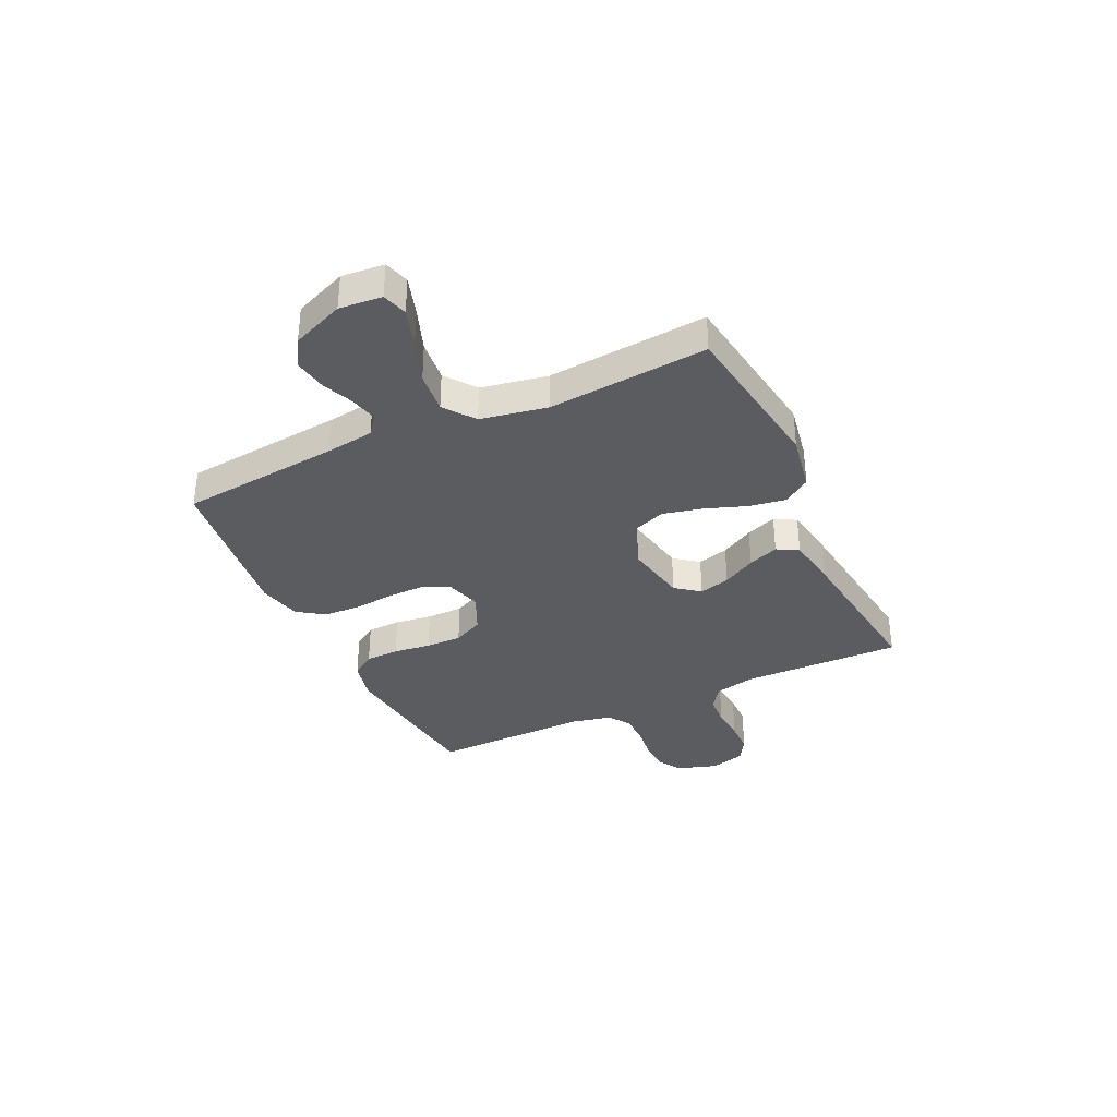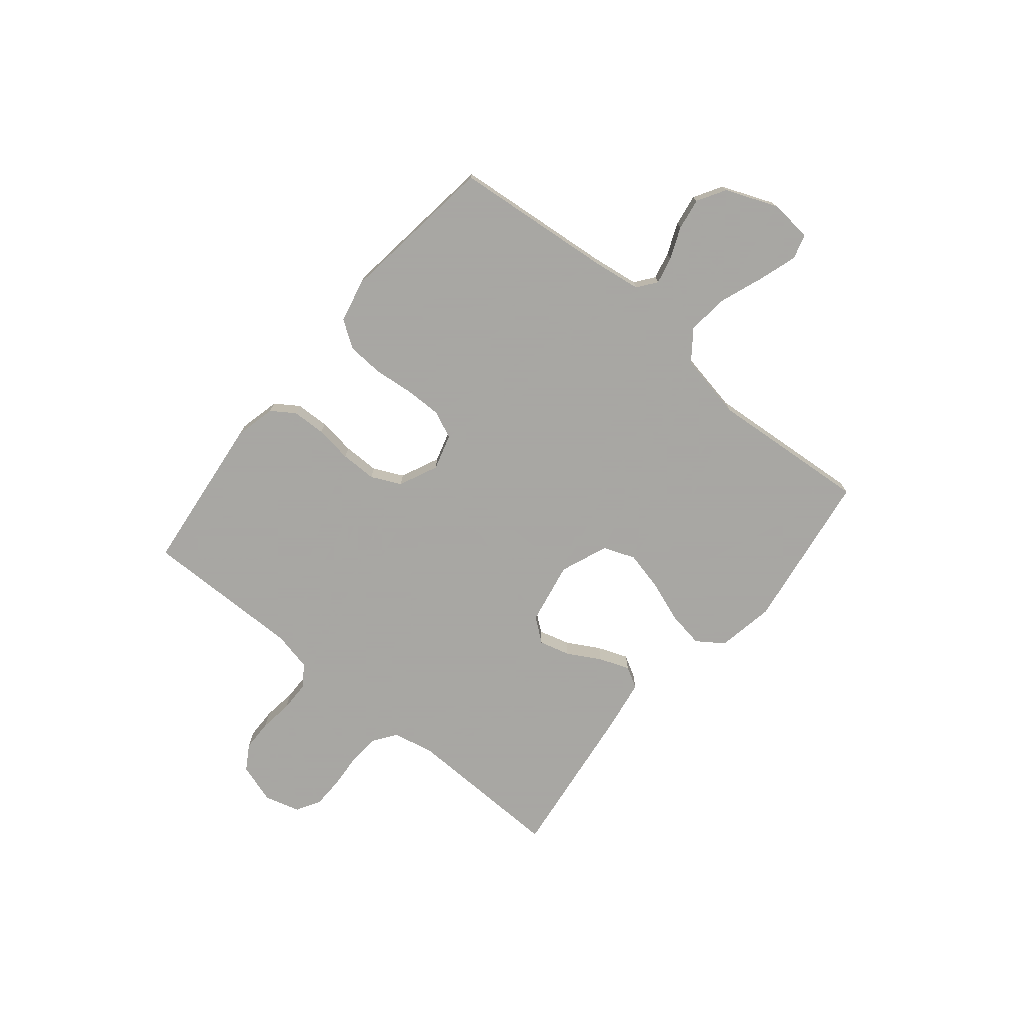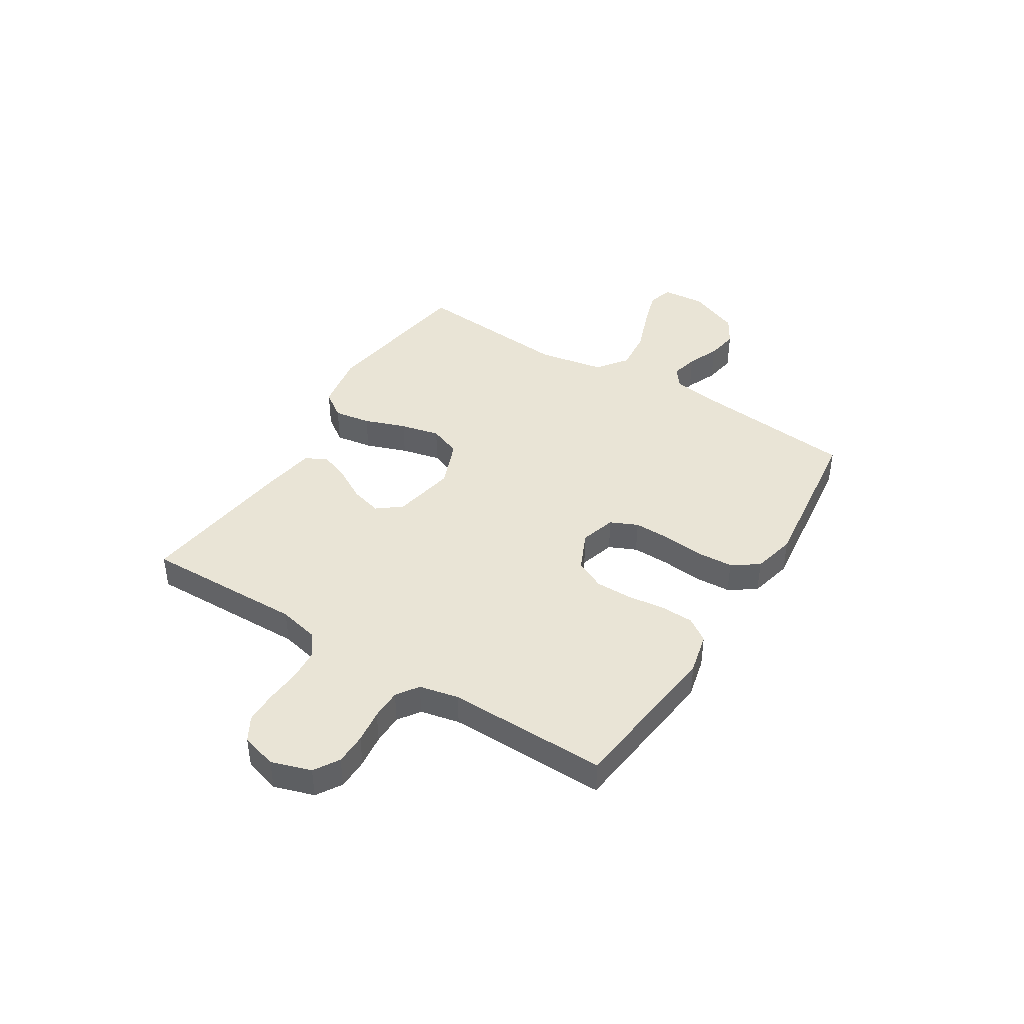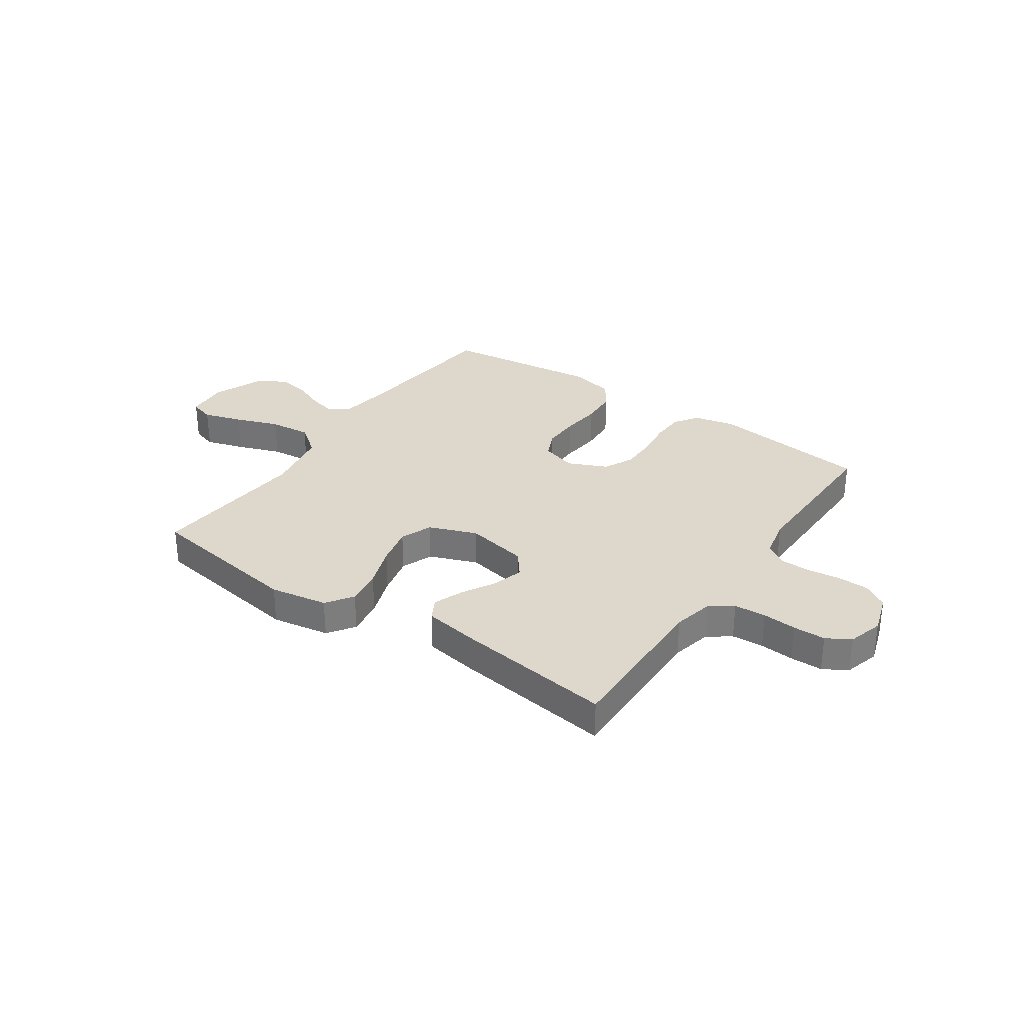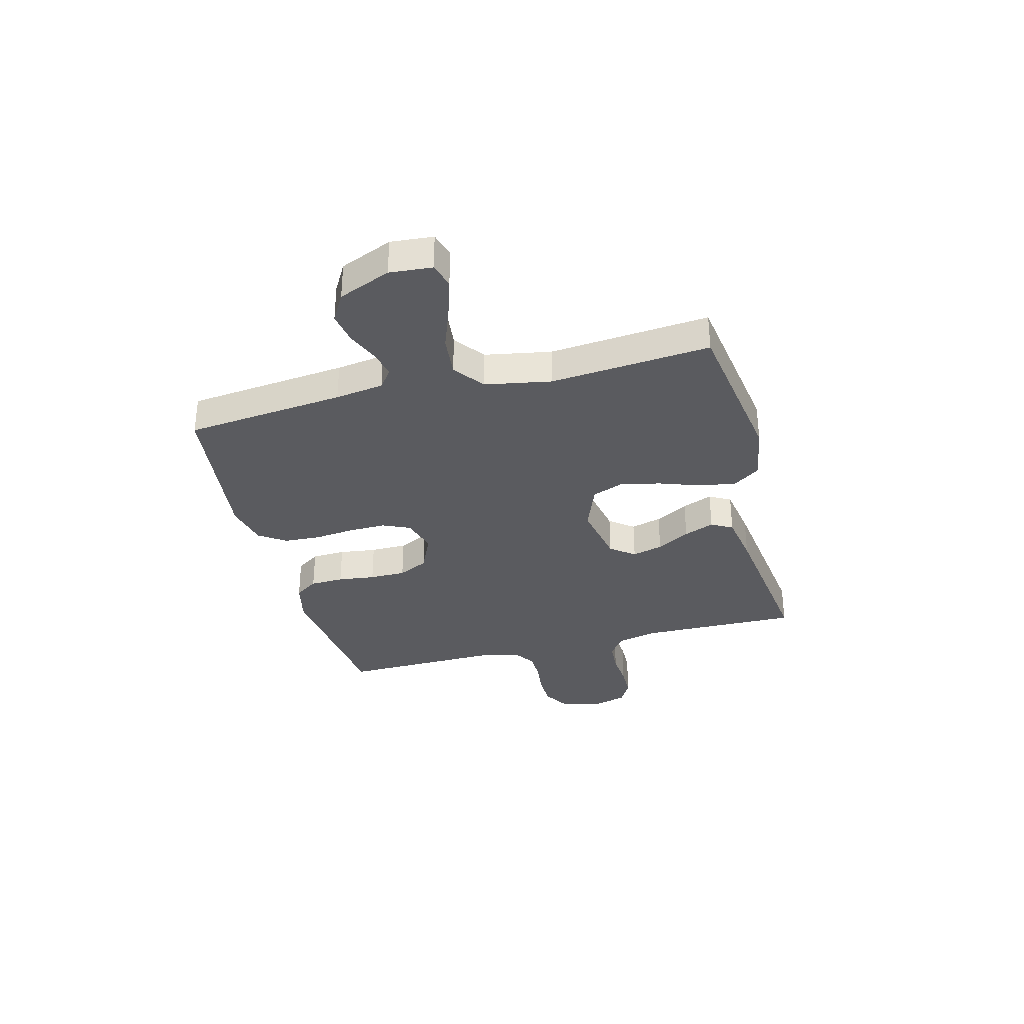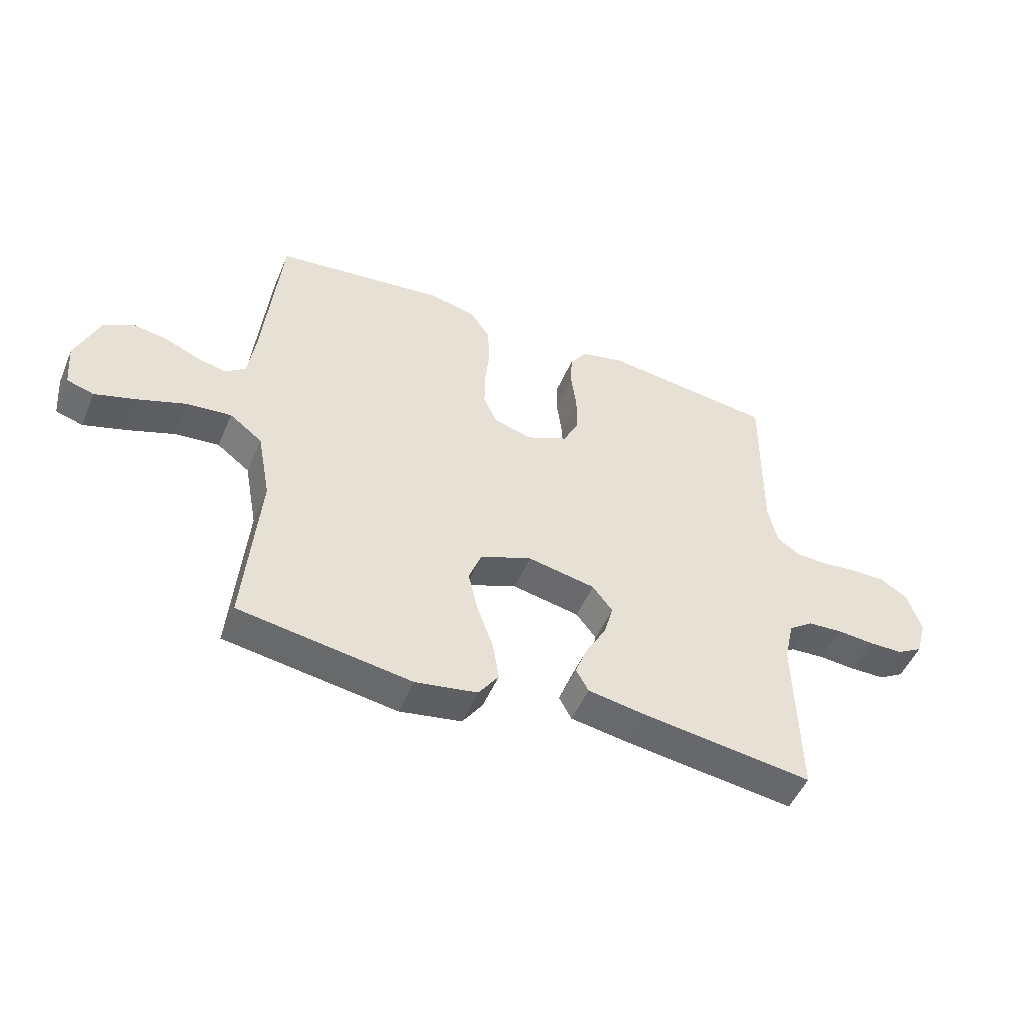
<metadata>
{"format":"obj","ext":"obj","renderer":"f3d","projection":"perspective","resolution":1024,"background":"white","views":[{"elev":-35.1,"azim":115.1,"up":"+Y"},{"elev":-74.4,"azim":50.3,"up":"+Y"},{"elev":42.5,"azim":-58.0,"up":"+Y"},{"elev":31.3,"azim":-145.4,"up":"+Y"},{"elev":-33.5,"azim":104.7,"up":"+Y"},{"elev":-50.4,"azim":157.3,"up":"+Z"}]}
</metadata>
<code>
v 0.5 0.07 0.5
v 0.53 0.07 0.2
v 0.543 0.07 0.109
v 0.579 0.07 0.082
v 0.63 0.07 0.094
v 0.689 0.07 0.119
v 0.749 0.07 0.129
v 0.802 0.07 0.098
v 0.842 0.07 0
v 0.835 0.07 -0.08
v 0.788 0.07 -0.094
v 0.715 0.07 -0.071
v 0.633 0.07 -0.041
v 0.555 0.07 -0.033
v 0.498 0.07 -0.076
v 0.475 0.07 -0.2
v 0.5 0.07 -0.5
v 0.2 0.07 -0.545
v 0.092 0.07 -0.526
v 0.057 0.07 -0.476
v 0.068 0.07 -0.407
v 0.096 0.07 -0.329
v 0.113 0.07 -0.255
v 0.09 0.07 -0.195
v 0 0.07 -0.16
v -0.118 0.07 -0.183
v -0.153 0.07 -0.228
v -0.137 0.07 -0.286
v -0.102 0.07 -0.348
v -0.08 0.07 -0.405
v -0.102 0.07 -0.445
v -0.2 0.07 -0.461
v -0.5 0.07 -0.5
v -0.494 0.07 -0.2
v -0.511 0.07 -0.124
v -0.554 0.07 -0.093
v -0.614 0.07 -0.089
v -0.679 0.07 -0.094
v -0.739 0.07 -0.093
v -0.784 0.07 -0.067
v -0.803 0.07 0
v -0.779 0.07 0.075
v -0.732 0.07 0.104
v -0.673 0.07 0.105
v -0.61 0.07 0.097
v -0.553 0.07 0.098
v -0.512 0.07 0.126
v -0.496 0.07 0.2
v -0.5 0.07 0.5
v -0.2 0.07 0.535
v -0.123 0.07 0.517
v -0.093 0.07 0.473
v -0.091 0.07 0.41
v -0.1 0.07 0.34
v -0.1 0.07 0.272
v -0.073 0.07 0.216
v 0 0.07 0.183
v 0.067 0.07 0.203
v 0.09 0.07 0.254
v 0.089 0.07 0.323
v 0.081 0.07 0.399
v 0.085 0.07 0.468
v 0.119 0.07 0.518
v 0.2 0.07 0.537
v 0.5 0 0.5
v 0.53 0 0.2
v 0.543 0 0.109
v 0.579 0 0.082
v 0.63 0 0.094
v 0.689 0 0.119
v 0.749 0 0.129
v 0.802 0 0.098
v 0.842 0 0
v 0.835 0 -0.08
v 0.788 0 -0.094
v 0.715 0 -0.071
v 0.633 0 -0.041
v 0.555 0 -0.033
v 0.498 0 -0.076
v 0.475 0 -0.2
v 0.5 0 -0.5
v 0.2 0 -0.545
v 0.092 0 -0.526
v 0.057 0 -0.476
v 0.068 0 -0.407
v 0.096 0 -0.329
v 0.113 0 -0.255
v 0.09 0 -0.195
v 0 0 -0.16
v -0.118 0 -0.183
v -0.153 0 -0.228
v -0.137 0 -0.286
v -0.102 0 -0.348
v -0.08 0 -0.405
v -0.102 0 -0.445
v -0.2 0 -0.461
v -0.5 0 -0.5
v -0.494 0 -0.2
v -0.511 0 -0.124
v -0.554 0 -0.093
v -0.614 0 -0.089
v -0.679 0 -0.094
v -0.739 0 -0.093
v -0.784 0 -0.067
v -0.803 0 0
v -0.779 0 0.075
v -0.732 0 0.104
v -0.673 0 0.105
v -0.61 0 0.097
v -0.553 0 0.098
v -0.512 0 0.126
v -0.496 0 0.2
v -0.5 0 0.5
v -0.2 0 0.535
v -0.123 0 0.517
v -0.093 0 0.473
v -0.091 0 0.41
v -0.1 0 0.34
v -0.1 0 0.272
v -0.073 0 0.216
v 0 0 0.183
v 0.067 0 0.203
v 0.09 0 0.254
v 0.089 0 0.323
v 0.081 0 0.399
v 0.085 0 0.468
v 0.119 0 0.518
v 0.2 0 0.537
f 64 1 2
f 63 64 2
f 62 63 2
f 61 62 2
f 60 61 2
f 59 60 2 3
f 58 59 3 4
f 57 58 4
f 52 53 54
f 51 52 54
f 50 51 54
f 49 50 54
f 48 49 54
f 47 48 54 55
f 46 47 55 56
f 43 44 45
f 42 43 45
f 41 42 45
f 40 41 45
f 39 40 45
f 38 39 45
f 37 38 45
f 36 37 45 46
f 46 56 57
f 36 46 57
f 35 36 57
f 32 33 34
f 31 32 34
f 30 31 34
f 29 30 34
f 28 29 34
f 27 28 34 35
f 20 21 22
f 19 20 22
f 18 19 22
f 17 18 22
f 16 17 22
f 15 16 22 23
f 14 15 23 24
f 11 12 13
f 10 11 13
f 9 10 13
f 8 9 13
f 7 8 13
f 6 7 13
f 5 6 13
f 4 5 13 14
f 14 24 25
f 4 14 25
f 57 4 25
f 26 27 35 57
f 25 26 57
f 66 65 128
f 66 128 127
f 66 127 126
f 66 126 125
f 66 125 124
f 67 66 124 123
f 68 67 123 122
f 68 122 121
f 118 117 116
f 118 116 115
f 118 115 114
f 118 114 113
f 118 113 112
f 119 118 112 111
f 120 119 111 110
f 109 108 107
f 109 107 106
f 109 106 105
f 109 105 104
f 109 104 103
f 109 103 102
f 109 102 101
f 110 109 101 100
f 121 120 110
f 121 110 100
f 121 100 99
f 98 97 96
f 98 96 95
f 98 95 94
f 98 94 93
f 98 93 92
f 99 98 92 91
f 86 85 84
f 86 84 83
f 86 83 82
f 86 82 81
f 86 81 80
f 87 86 80 79
f 88 87 79 78
f 77 76 75
f 77 75 74
f 77 74 73
f 77 73 72
f 77 72 71
f 77 71 70
f 77 70 69
f 78 77 69 68
f 89 88 78
f 89 78 68
f 89 68 121
f 121 99 91 90
f 121 90 89
f 1 65 66 2
f 2 66 67 3
f 3 67 68 4
f 4 68 69 5
f 5 69 70 6
f 6 70 71 7
f 7 71 72 8
f 8 72 73 9
f 9 73 74 10
f 10 74 75 11
f 11 75 76 12
f 12 76 77 13
f 13 77 78 14
f 14 78 79 15
f 15 79 80 16
f 16 80 81 17
f 17 81 82 18
f 18 82 83 19
f 19 83 84 20
f 20 84 85 21
f 21 85 86 22
f 22 86 87 23
f 23 87 88 24
f 24 88 89 25
f 25 89 90 26
f 26 90 91 27
f 27 91 92 28
f 28 92 93 29
f 29 93 94 30
f 30 94 95 31
f 31 95 96 32
f 32 96 97 33
f 33 97 98 34
f 34 98 99 35
f 35 99 100 36
f 36 100 101 37
f 37 101 102 38
f 38 102 103 39
f 39 103 104 40
f 40 104 105 41
f 41 105 106 42
f 42 106 107 43
f 43 107 108 44
f 44 108 109 45
f 45 109 110 46
f 46 110 111 47
f 47 111 112 48
f 48 112 113 49
f 49 113 114 50
f 50 114 115 51
f 51 115 116 52
f 52 116 117 53
f 53 117 118 54
f 54 118 119 55
f 55 119 120 56
f 56 120 121 57
f 57 121 122 58
f 58 122 123 59
f 59 123 124 60
f 60 124 125 61
f 61 125 126 62
f 62 126 127 63
f 63 127 128 64
f 64 128 65 1

</code>
